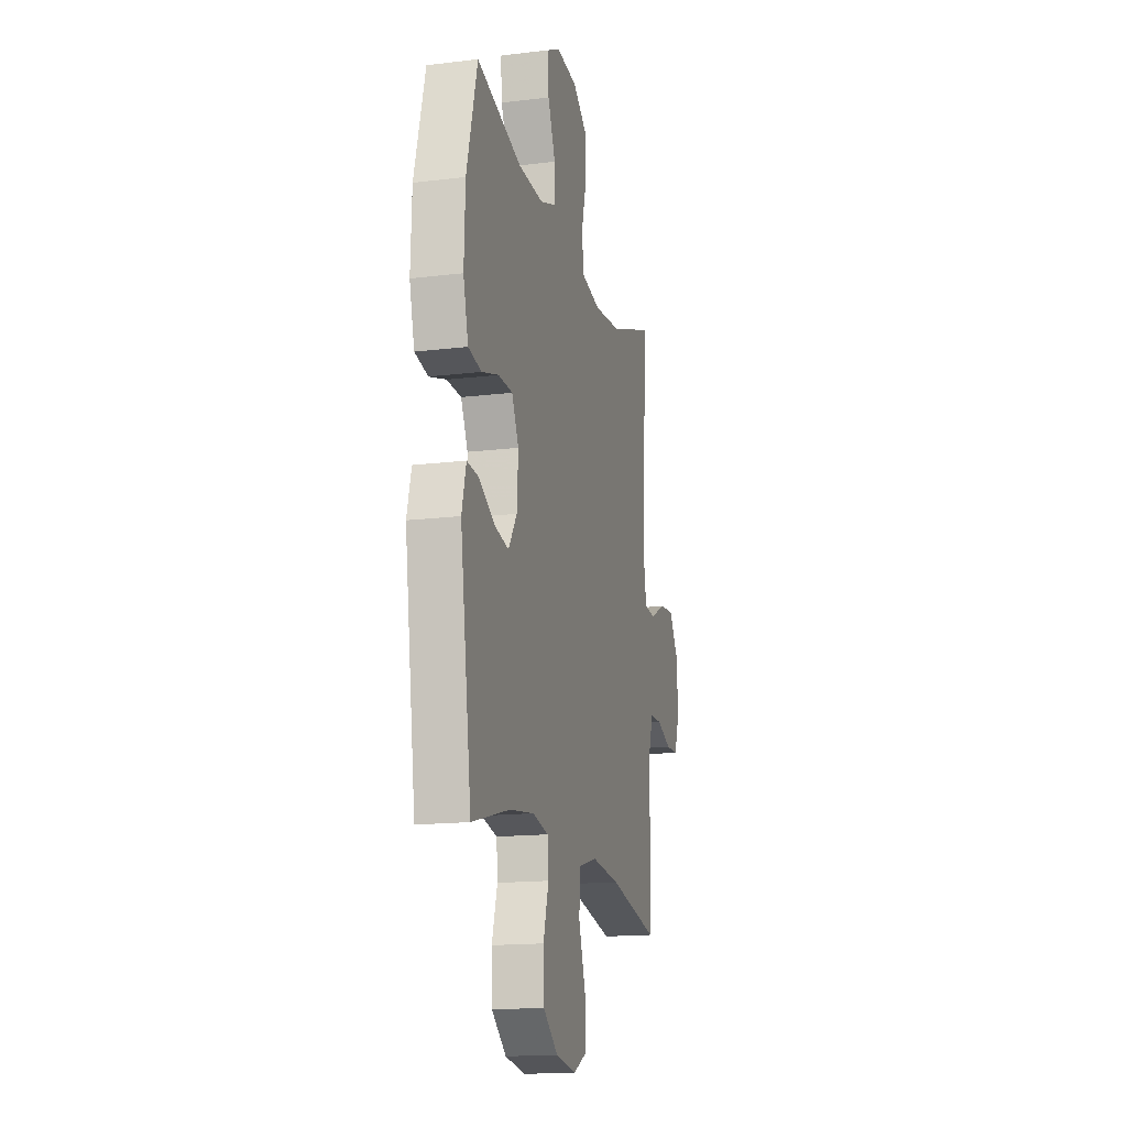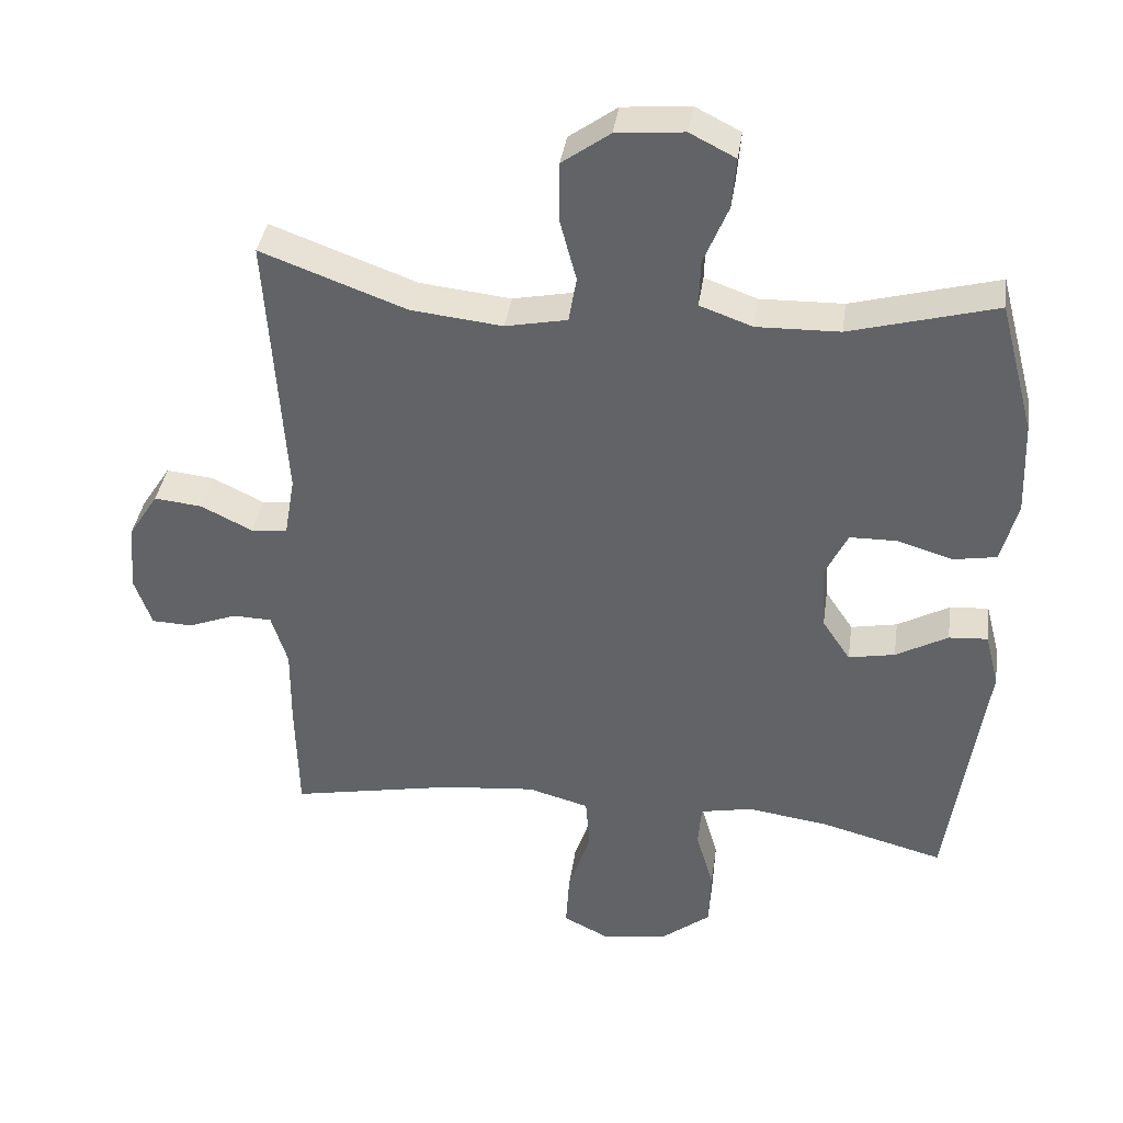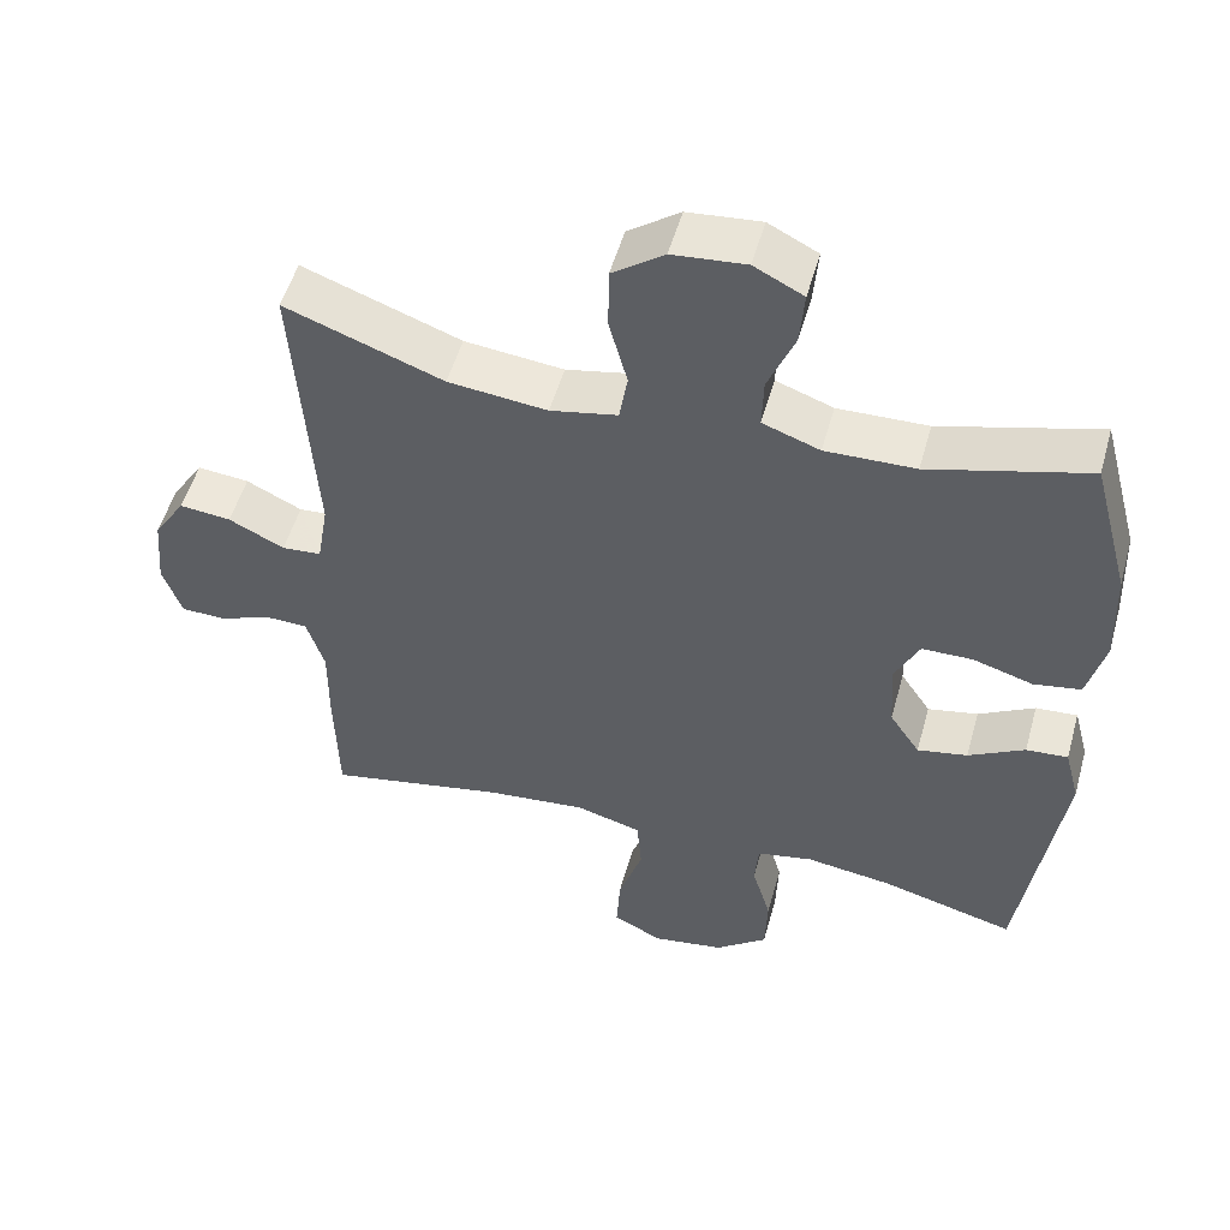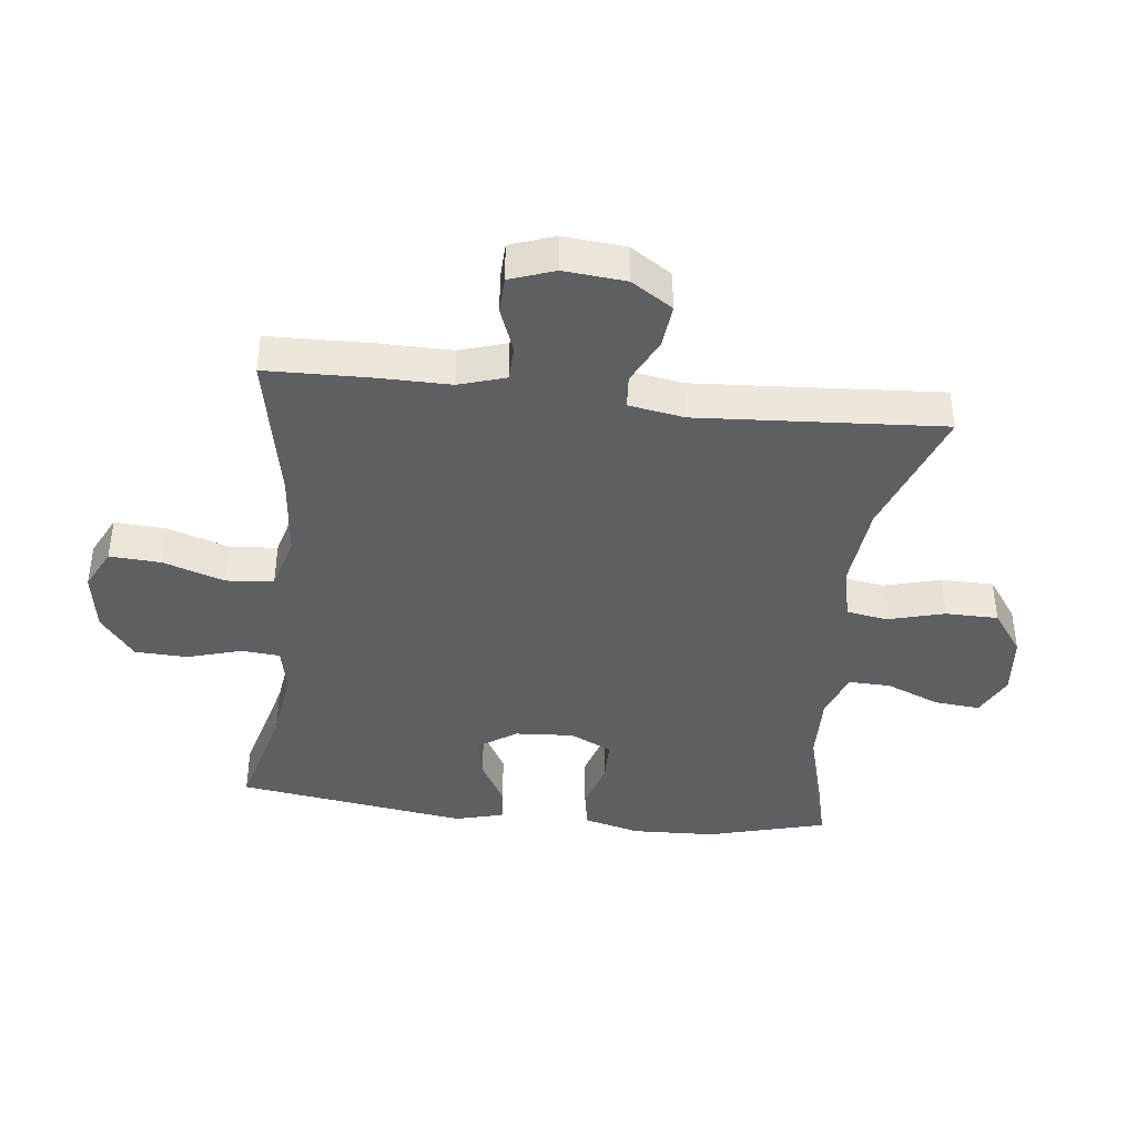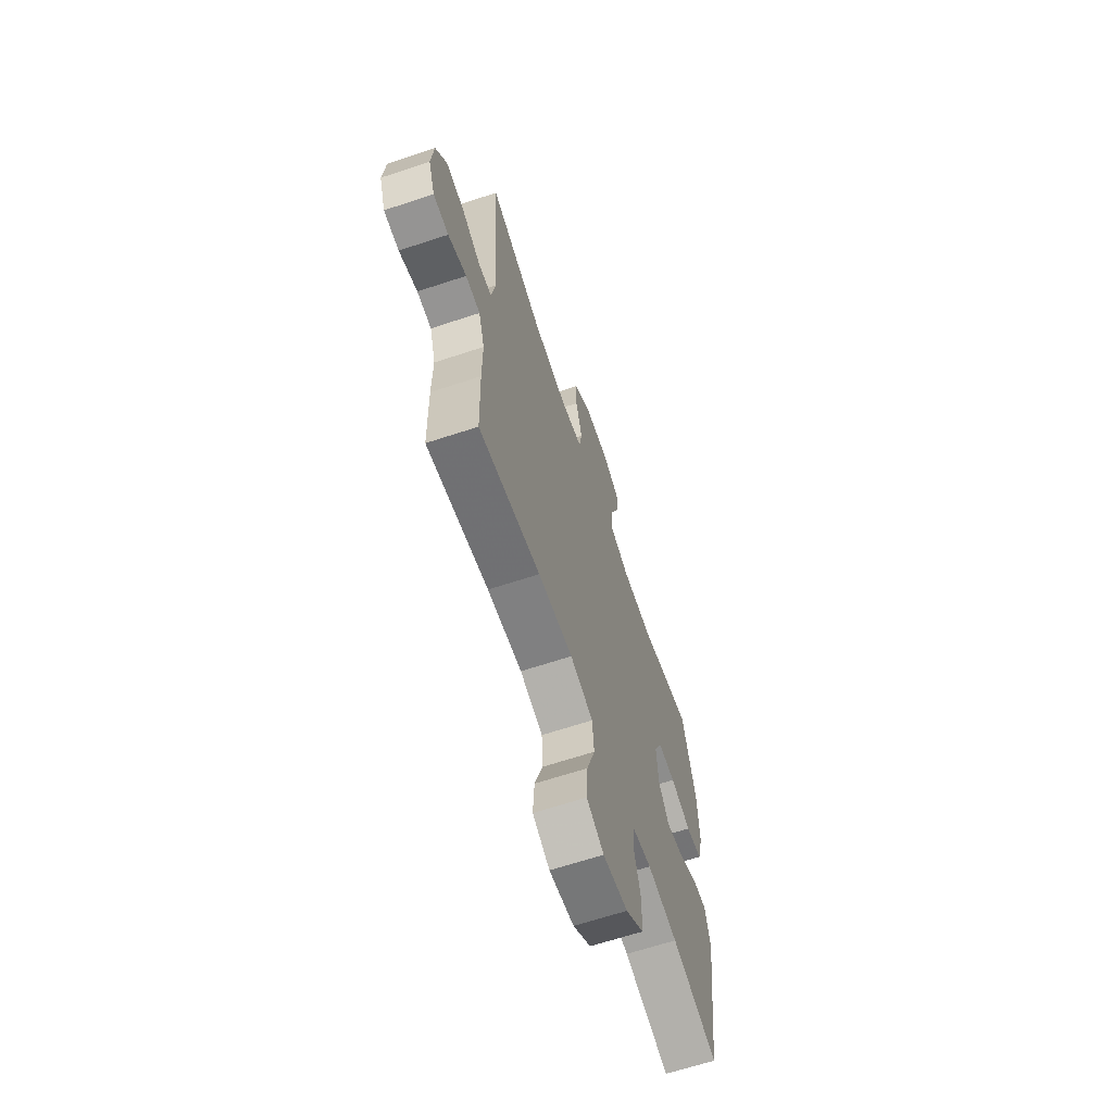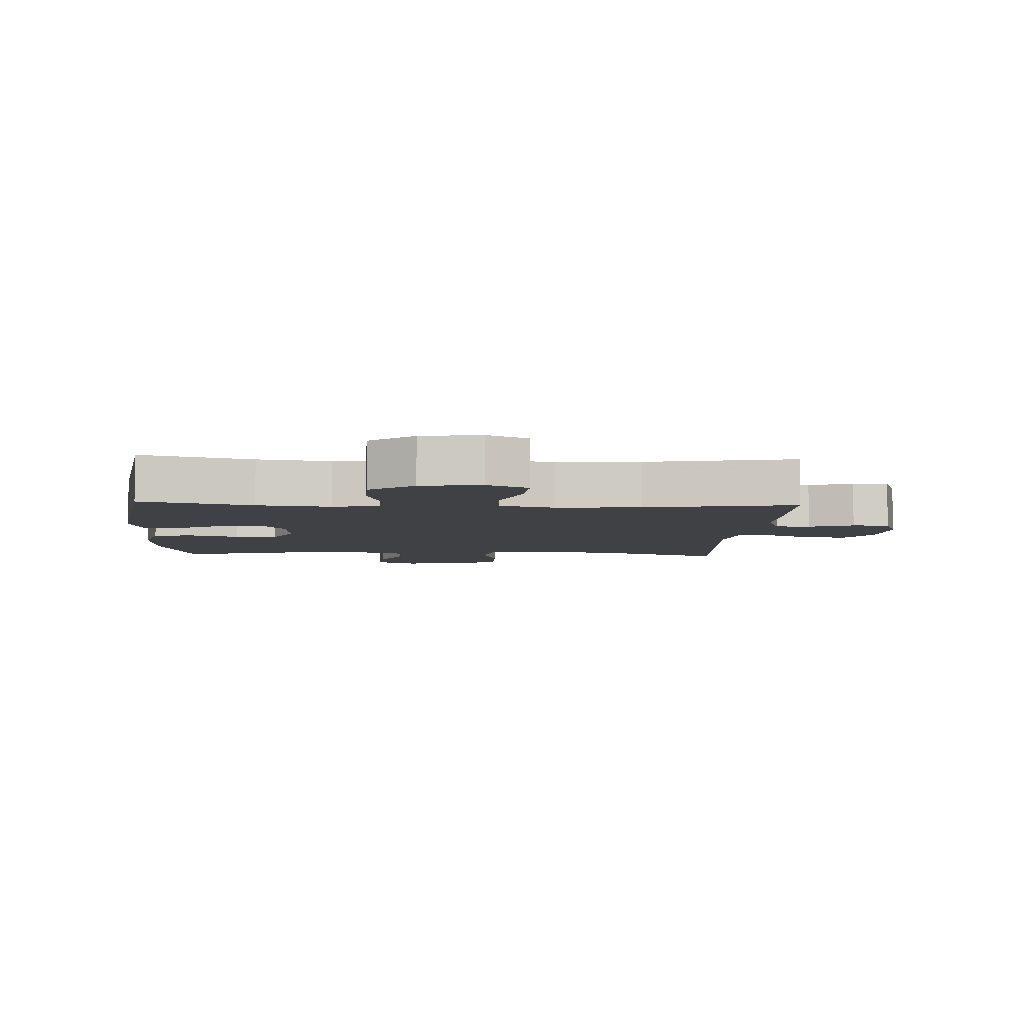
<metadata>
{"format":"obj","ext":"obj","renderer":"f3d","projection":"perspective","resolution":1024,"background":"white","views":[{"elev":-16.0,"azim":104.2,"up":"+Z"},{"elev":38.1,"azim":8.2,"up":"+Z"},{"elev":52.3,"azim":15.5,"up":"+Z"},{"elev":-41.0,"azim":-96.5,"up":"+Y"},{"elev":-65.3,"azim":-71.6,"up":"+Z"},{"elev":-5.6,"azim":176.9,"up":"+Y"}]}
</metadata>
<code>
v -0.5 0.07 -0.5
v -0.504 0.07 -0.334
v -0.503 0.07 -0.221
v -0.526 0.07 -0.147
v -0.581 0.07 -0.145
v -0.651 0.07 -0.172
v -0.709 0.07 -0.17
v -0.734 0.07 -0.099
v -0.725 0.07 -0.001
v -0.683 0.07 0.064
v -0.615 0.07 0.057
v -0.542 0.07 0.021
v -0.49 0.07 0.025
v -0.475 0.07 0.113
v -0.5 0.07 0.5
v -0.293 0.07 0.424
v -0.163 0.07 0.41
v -0.075 0.07 0.428
v -0.064 0.07 0.493
v -0.088 0.07 0.583
v -0.087 0.07 0.666
v -0.019 0.07 0.715
v 0.077 0.07 0.724
v 0.142 0.07 0.691
v 0.136 0.07 0.619
v 0.101 0.07 0.534
v 0.099 0.07 0.467
v 0.174 0.07 0.44
v 0.292 0.07 0.443
v 0.5 0.07 0.5
v 0.55 0.07 0.312
v 0.555 0.07 0.18
v 0.532 0.07 0.091
v 0.47 0.07 0.08
v 0.391 0.07 0.104
v 0.324 0.07 0.103
v 0.292 0.07 0.037
v 0.298 0.07 -0.056
v 0.338 0.07 -0.116
v 0.404 0.07 -0.103
v 0.478 0.07 -0.062
v 0.533 0.07 -0.058
v 0.553 0.07 -0.135
v 0.5 0.07 -0.5
v 0.324 0.07 -0.453
v 0.209 0.07 -0.437
v 0.135 0.07 -0.452
v 0.13 0.07 -0.513
v 0.155 0.07 -0.599
v 0.152 0.07 -0.682
v 0.083 0.07 -0.736
v -0.012 0.07 -0.751
v -0.077 0.07 -0.718
v -0.072 0.07 -0.637
v -0.04 0.07 -0.54
v -0.046 0.07 -0.465
v -0.133 0.07 -0.441
v -0.265 0.07 -0.454
v -0.5 0 -0.5
v -0.504 0 -0.334
v -0.503 0 -0.221
v -0.526 0 -0.147
v -0.581 0 -0.145
v -0.651 0 -0.172
v -0.709 0 -0.17
v -0.734 0 -0.099
v -0.725 0 -0.001
v -0.683 0 0.064
v -0.615 0 0.057
v -0.542 0 0.021
v -0.49 0 0.025
v -0.475 0 0.113
v -0.5 0 0.5
v -0.293 0 0.424
v -0.163 0 0.41
v -0.075 0 0.428
v -0.064 0 0.493
v -0.088 0 0.583
v -0.087 0 0.666
v -0.019 0 0.715
v 0.077 0 0.724
v 0.142 0 0.691
v 0.136 0 0.619
v 0.101 0 0.534
v 0.099 0 0.467
v 0.174 0 0.44
v 0.292 0 0.443
v 0.5 0 0.5
v 0.55 0 0.312
v 0.555 0 0.18
v 0.532 0 0.091
v 0.47 0 0.08
v 0.391 0 0.104
v 0.324 0 0.103
v 0.292 0 0.037
v 0.298 0 -0.056
v 0.338 0 -0.116
v 0.404 0 -0.103
v 0.478 0 -0.062
v 0.533 0 -0.058
v 0.553 0 -0.135
v 0.5 0 -0.5
v 0.324 0 -0.453
v 0.209 0 -0.437
v 0.135 0 -0.452
v 0.13 0 -0.513
v 0.155 0 -0.599
v 0.152 0 -0.682
v 0.083 0 -0.736
v -0.012 0 -0.751
v -0.077 0 -0.718
v -0.072 0 -0.637
v -0.04 0 -0.54
v -0.046 0 -0.465
v -0.133 0 -0.441
v -0.265 0 -0.454
f 53 54 55
f 52 53 55
f 51 52 55
f 50 51 55
f 49 50 55
f 48 49 55
f 47 48 55 56
f 46 47 56 57
f 43 44 45
f 42 43 45
f 41 42 45
f 40 41 45
f 39 40 45 46
f 38 39 46 57
f 33 34 35
f 32 33 35
f 31 32 35
f 30 31 35
f 29 30 35
f 28 29 35 36
f 27 28 36 37
f 24 25 26
f 23 24 26
f 22 23 26
f 21 22 26
f 20 21 26
f 19 20 26
f 18 19 26 27
f 14 15 16
f 13 14 16 17
f 10 11 12
f 9 10 12
f 8 9 12
f 7 8 12
f 6 7 12
f 5 6 12
f 4 5 12 13
f 13 17 18
f 4 13 18
f 3 4 18
f 27 37 38
f 18 27 38
f 3 18 38
f 2 3 38
f 1 2 38
f 58 1 38
f 38 57 58
f 113 112 111
f 113 111 110
f 113 110 109
f 113 109 108
f 113 108 107
f 113 107 106
f 114 113 106 105
f 115 114 105 104
f 103 102 101
f 103 101 100
f 103 100 99
f 103 99 98
f 104 103 98 97
f 115 104 97 96
f 93 92 91
f 93 91 90
f 93 90 89
f 93 89 88
f 93 88 87
f 94 93 87 86
f 95 94 86 85
f 84 83 82
f 84 82 81
f 84 81 80
f 84 80 79
f 84 79 78
f 84 78 77
f 85 84 77 76
f 74 73 72
f 75 74 72 71
f 70 69 68
f 70 68 67
f 70 67 66
f 70 66 65
f 70 65 64
f 70 64 63
f 71 70 63 62
f 76 75 71
f 76 71 62
f 76 62 61
f 96 95 85
f 96 85 76
f 96 76 61
f 96 61 60
f 96 60 59
f 96 59 116
f 116 115 96
f 1 59 60 2
f 2 60 61 3
f 3 61 62 4
f 4 62 63 5
f 5 63 64 6
f 6 64 65 7
f 7 65 66 8
f 8 66 67 9
f 9 67 68 10
f 10 68 69 11
f 11 69 70 12
f 12 70 71 13
f 13 71 72 14
f 14 72 73 15
f 15 73 74 16
f 16 74 75 17
f 17 75 76 18
f 18 76 77 19
f 19 77 78 20
f 20 78 79 21
f 21 79 80 22
f 22 80 81 23
f 23 81 82 24
f 24 82 83 25
f 25 83 84 26
f 26 84 85 27
f 27 85 86 28
f 28 86 87 29
f 29 87 88 30
f 30 88 89 31
f 31 89 90 32
f 32 90 91 33
f 33 91 92 34
f 34 92 93 35
f 35 93 94 36
f 36 94 95 37
f 37 95 96 38
f 38 96 97 39
f 39 97 98 40
f 40 98 99 41
f 41 99 100 42
f 42 100 101 43
f 43 101 102 44
f 44 102 103 45
f 45 103 104 46
f 46 104 105 47
f 47 105 106 48
f 48 106 107 49
f 49 107 108 50
f 50 108 109 51
f 51 109 110 52
f 52 110 111 53
f 53 111 112 54
f 54 112 113 55
f 55 113 114 56
f 56 114 115 57
f 57 115 116 58
f 58 116 59 1

</code>
